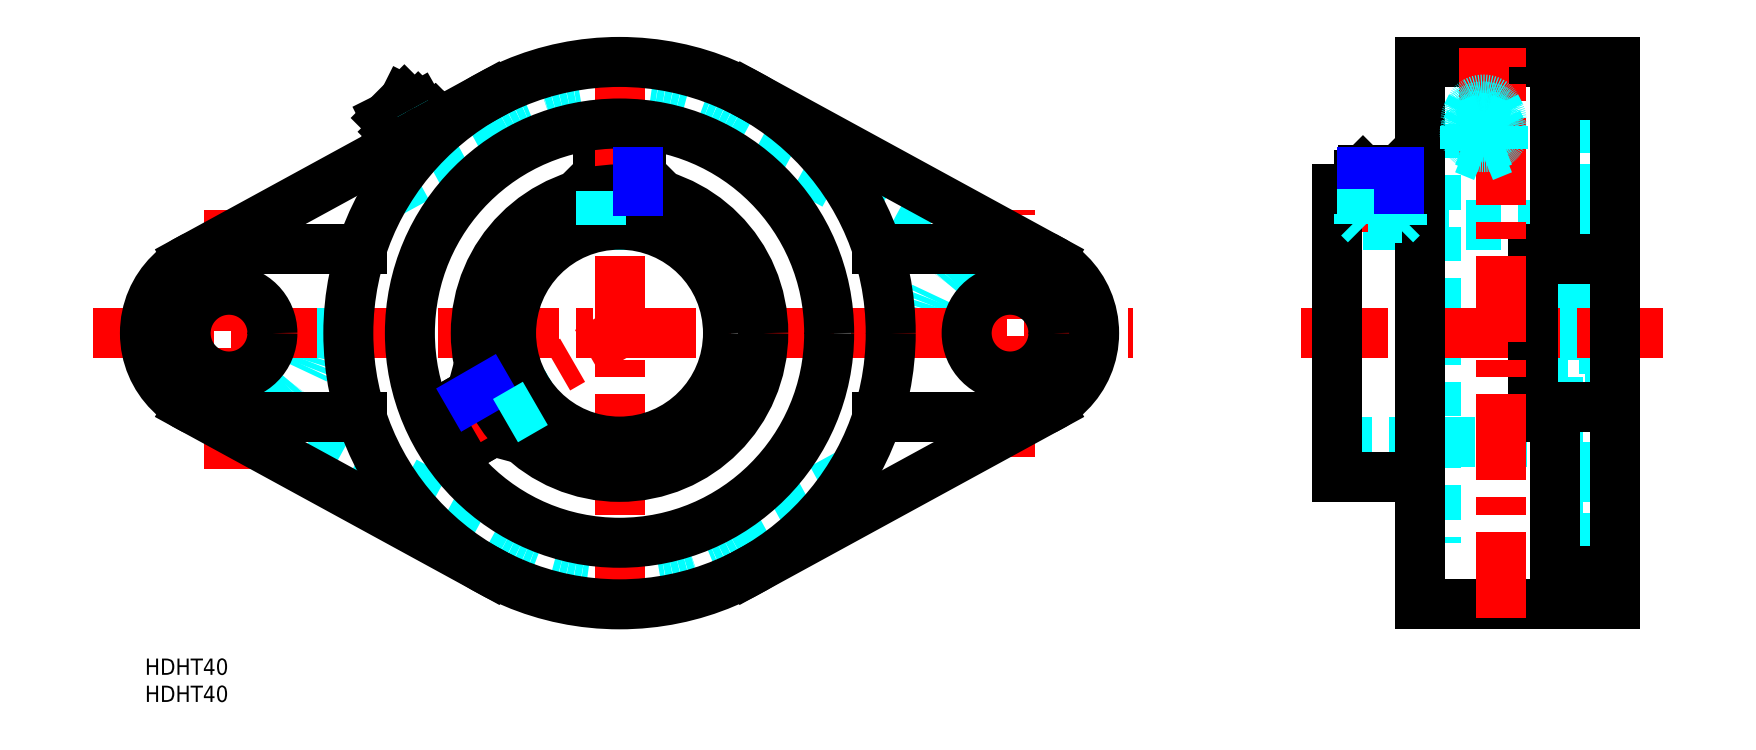
<metadata>
{"format":"dxf","ext":"dxf","renderer":"ezdxf+matplotlib","layout":"modelspace","background":"white","min_lineweight":24,"dpi":150}
</metadata>
<code>
0
SECTION
2
ENTITIES
0
TEXT
8
MSM_PART_NUMBER
10
0
20
-8
30
0
40
3
1
HDHT40
0
TEXT
8
MSM_PART_NUMBER
10
0
20
-3
30
0
40
3
1
HDHT40
0
LINE
8
MSM_NARROW
10
84.04
20
89.77
30
0
11
84.04
21
86.27
31
0
0
LINE
8
MSM_DASHED
10
90.96
20
79.7
30
0
11
90.96
21
86.27
31
0
0
LINE
8
MSM_NARROW
10
63.44
20
42.12
30
0
11
66.48
21
43.87
31
0
0
LINE
8
MSM_DASHED
10
68.71
20
53.15
30
0
11
63.02
21
49.86
31
0
0
LINE
8
MSM_DASHED
10
63.29
20
50.02
30
0
11
66.75
21
44.03
31
0
0
LINE
8
MSM_DASHED
10
63.29
20
50.02
30
0
11
62.92
21
50.12
31
0
0
LINE
8
MSM_DASHED
10
66.65
20
43.65
30
0
11
66.75
21
44.03
31
0
0
LINE
8
MSM_DASHED
10
90.96
20
85.96
30
0
11
91.23
21
86.23
31
0
0
LINE
8
MSM_DASHED
10
83.77
20
86.23
30
0
11
84.04
21
85.96
31
0
0
LINE
8
MSM_DASHED
10
90.96
20
85.96
30
0
11
84.04
21
85.96
31
0
0
LINE
8
MSM_DASHED
10
91.14
20
79.67
30
0
11
91.5
21
80
31
0
0
LINE
8
MSM_DASHED
10
91.5
20
80
30
0
11
83.5
21
80
31
0
0
LINE
8
MSM_DASHED
10
83.86
20
79.67
30
0
11
83.5
21
80
31
0
0
LINE
8
MSM_DASHED
10
68.65
20
53.32
30
0
11
68.18
21
53.46
31
0
0
LINE
8
MSM_DASHED
10
68.18
20
53.46
30
0
11
72.18
21
46.54
31
0
0
LINE
8
MSM_DASHED
10
72.29
20
47.02
30
0
11
72.18
21
46.54
31
0
0
LINE
8
MSM_DASHED
10
65.12
20
44.77
30
0
11
62.52
21
43.27
31
0
0
LINE
8
MSM_DASHED
10
63.12
20
48.23
30
0
11
60.52
21
46.73
31
0
0
LINE
8
MSM_DASHED
10
65.12
20
44.77
30
0
11
63.12
21
48.23
31
0
0
LINE
8
MSM_DASHED
10
65.12
20
47.08
30
0
11
63.12
21
48.23
31
0
0
LINE
8
MSM_DASHED
10
65.12
20
44.77
30
0
11
65.12
21
47.08
31
0
0
LINE
8
MSM_DASHED
10
68.8
20
52.38
30
0
11
67.1
21
52.84
31
0
0
LINE
8
MSM_DASHED
10
71.1
20
45.91
30
0
11
71.55
21
47.62
31
0
0
LINE
8
MSM_DASHED
10
68.8
20
52.38
30
0
11
71.55
21
47.62
31
0
0
LINE
8
MSM_DASHED
10
66.81
20
43.44
30
0
11
72.53
21
46.74
31
0
0
LINE
8
MSM_DASHED
10
68.53
20
53.67
30
0
11
62.81
21
50.37
31
0
0
LINE
8
MSM_DASHED
10
67.1
20
52.84
30
0
11
71.1
21
45.91
31
0
0
LINE
8
MSM_DASHED
10
72.18
20
46.54
30
0
11
68.18
21
53.46
31
0
0
LINE
8
MSM_CONTINUOUS
10
64.18
20
41.92
30
0
11
66.81
21
43.44
31
0
0
LINE
8
MSM_CONTINUOUS
10
62.81
20
50.37
30
0
11
60.18
21
48.85
31
0
0
LINE
8
MSM_CONTINUOUS
10
63.14
20
42.2
30
0
11
64.18
21
41.92
31
0
0
LINE
8
MSM_CONTINUOUS
10
60.18
20
48.85
30
0
11
59.9
21
47.8
31
0
0
LINE
8
MSM_CONTINUOUS
10
60.18
20
48.85
30
0
11
64.18
21
41.92
31
0
0
LINE
8
MSM_CONTINUOUS
10
59.9
20
47.8
30
0
11
63.14
21
42.2
31
0
0
LINE
8
MSM_DASHED
10
85.19
20
87
30
0
11
85.19
21
90
31
0
0
LINE
8
MSM_DASHED
10
89.81
20
87
30
0
11
89.81
21
90
31
0
0
LINE
8
MSM_DASHED
10
85.19
20
87
30
0
11
89.81
21
87
31
0
0
LINE
8
MSM_DASHED
10
87.5
20
85.85
30
0
11
89.5
21
87
31
0
0
LINE
8
MSM_DASHED
10
85.5
20
87
30
0
11
87.5
21
85.85
31
0
0
LINE
8
MSM_DASHED
10
90.25
20
80
30
0
11
84.75
21
80
31
0
0
LINE
8
MSM_DASHED
10
90.25
20
80
30
0
11
91.5
21
81.25
31
0
0
LINE
8
MSM_DASHED
10
83.5
20
81.25
30
0
11
84.75
21
80
31
0
0
LINE
8
MSM_DASHED
10
91.5
20
81.25
30
0
11
83.5
21
81.25
31
0
0
LINE
8
MSM_DASHED
10
83.5
20
86.2
30
0
11
83.5
21
79.6
31
0
0
LINE
8
MSM_DASHED
10
91.5
20
79.6
30
0
11
91.5
21
86.2
31
0
0
LINE
8
MSM_DASHED
10
83.5
20
80
30
0
11
91.5
21
80
31
0
0
LINE
8
MSM_CONTINUOUS
10
83.5
20
89.23
30
0
11
83.5
21
86.2
31
0
0
LINE
8
MSM_CONTINUOUS
10
91.5
20
86.2
30
0
11
91.5
21
89.23
31
0
0
LINE
8
MSM_CONTINUOUS
10
91.5
20
89.23
30
0
11
83.5
21
89.23
31
0
0
LINE
8
MSM_CONTINUOUS
10
90.73
20
90
30
0
11
84.27
21
90
31
0
0
LINE
8
MSM_CONTINUOUS
10
84.27
20
90
30
0
11
83.5
21
89.23
31
0
0
LINE
8
MSM_CONTINUOUS
10
91.5
20
89.23
30
0
11
90.73
21
90
31
0
0
LINE
8
MSM_CENTER
10
52.45
20
95.05
30
0
11
45.83
21
101.7
31
0
0
LINE
8
MSM_CONTINUOUS
10
44.44
20
99.67
30
0
11
47.83
21
103.1
31
0
0
LINE
8
MSM_CONTINUOUS
10
44.44
20
99.67
30
0
11
45.71
21
97.12
31
0
0
LINE
8
MSM_CONTINUOUS
10
50.38
20
101.8
30
0
11
47.83
21
103.1
31
0
0
LINE
8
MSM_CONTINUOUS
10
45.71
20
97.12
30
0
11
50.38
21
101.8
31
0
0
LINE
8
MSM_CONTINUOUS
10
51.3
20
100.2
30
0
11
50.38
21
101.8
31
0
0
LINE
8
MSM_CONTINUOUS
10
45.71
20
97.12
30
0
11
47.34
21
96.2
31
0
0
LINE
8
MSM_CONTINUOUS
10
49.29
20
92.5
30
0
11
55
21
98.21
31
0
0
LINE
8
MSM_CONTINUOUS
10
49.3
20
95.34
30
0
11
50.72
21
93.93
31
0
0
LINE
8
MSM_CONTINUOUS
10
47.87
20
93.91
30
0
11
49.29
21
92.5
31
0
0
LINE
8
MSM_CONTINUOUS
10
47.34
20
96.2
30
0
11
51.3
21
100.2
31
0
0
LINE
8
MSM_CONTINUOUS
10
47.34
20
96.2
30
0
11
48.26
21
94.29
31
0
0
LINE
8
MSM_CONTINUOUS
10
53.21
20
99.24
30
0
11
51.3
21
100.2
31
0
0
LINE
8
MSM_CONTINUOUS
10
53.59
20
99.63
30
0
11
55
21
98.21
31
0
0
LINE
8
MSM_CONTINUOUS
10
47.87
20
93.91
30
0
11
53.59
21
99.63
31
0
0
LINE
8
MSM_CONTINUOUS
10
52.16
20
98.2
30
0
11
53.57
21
96.78
31
0
0
LINE
8
MSM_DASHED
10
108.1
20
22.26
30
0
11
130.5
21
34.48
31
0
0
LINE
8
MSM_DASHED
10
137.5
20
60
30
0
11
144
21
60
31
0
0
ARC
8
MSM_DASHED
10
87.5
20
60
30
0
40
43
50
61.37
51
118.6
0
LINE
8
MSM_DASHED
10
66.9
20
97.74
30
0
11
44.5
21
85.52
31
0
0
ARC
8
MSM_DASHED
10
159.5
20
60
30
0
40
15.5
50
118.1
51
180
0
LINE
8
MSM_DASHED
10
152.2
20
73.67
30
0
11
108.1
21
97.74
31
0
0
ARC
8
MSM_DASHED
10
87.5
20
60
30
0
40
43
50
241.4
51
298.6
0
LINE
8
MSM_DASHED
10
37.5
20
60
30
0
11
31
21
60
31
0
0
LINE
8
MSM_DASHED
10
22.8
20
46.33
30
0
11
66.9
21
22.26
31
0
0
ARC
8
MSM_DASHED
10
15.5
20
60
30
0
40
15.5
50
298.1
51
0
0
LINE
8
MSM_DASHED
10
54.35
20
98.87
30
0
11
47.78
21
95.28
31
0
0
LINE
8
MSM_CENTER
10
35
20
60
30
0
11
140
21
60
31
0
0
LINE
8
MSM_CENTER
10
87.5
20
7.5
30
0
11
87.5
21
112.5
31
0
0
LINE
8
MSM_CENTER
10
59.6
20
43.89
30
0
11
90.16
21
61.54
31
0
0
LINE
8
MSM_CENTER
10
136.7
20
60
30
0
11
182.3
21
60
31
0
0
LINE
8
MSM_CENTER
10
159.5
20
37.25
30
0
11
159.5
21
82.75
31
0
0
LINE
8
MSM_CENTER
10
-9.488
20
60
30
0
11
40.49
21
60
31
0
0
LINE
8
MSM_CENTER
10
15.5
20
35.01
30
0
11
15.5
21
84.99
31
0
0
LINE
8
MSM_CONTINUOUS
10
8.073
20
46.4
30
0
11
63.54
21
16.11
31
0
0
LINE
8
MSM_CONTINUOUS
10
166.9
20
73.6
30
0
11
111.5
21
103.9
31
0
0
LINE
8
MSM_CONTINUOUS
10
47.78
20
95.28
30
0
11
8.073
21
73.6
31
0
0
LINE
8
MSM_CONTINUOUS
10
63.54
20
103.9
30
0
11
54.35
21
98.87
31
0
0
LINE
8
MSM_CONTINUOUS
10
111.5
20
16.11
30
0
11
166.9
21
46.4
31
0
0
LINE
8
MSM_CONTINUOUS
10
39.96
20
75.5
30
0
11
15.5
21
75.5
31
0
0
LINE
8
MSM_CONTINUOUS
10
15.5
20
44.5
30
0
11
39.96
21
44.5
31
0
0
CIRCLE
8
MSM_CONTINUOUS
10
15.5
20
60
30
0
40
8
0
ARC
8
MSM_CONTINUOUS
10
15.5
20
60
30
0
40
15.5
50
90
51
270
0
CIRCLE
8
MSM_CONTINUOUS
10
159.5
20
60
30
0
40
8
0
LINE
8
MSM_CONTINUOUS
10
159.5
20
75.5
30
0
11
135
21
75.5
31
0
0
LINE
8
MSM_CONTINUOUS
10
135
20
44.5
30
0
11
159.5
21
44.5
31
0
0
ARC
8
MSM_CONTINUOUS
10
159.5
20
60
30
0
40
15.5
50
270
51
90
0
CIRCLE
8
MSM_CONTINUOUS
10
87.5
20
60
30
0
40
38.65
0
CIRCLE
8
MSM_CONTINUOUS
10
87.5
20
60
30
0
40
50
0
CIRCLE
8
MSM_CONTINUOUS
10
87.5
20
60
30
0
40
20
0
CIRCLE
8
MSM_CONTINUOUS
10
87.5
20
60
30
0
40
26.5
0
LINE
8
MSM_DASHED
10
260.5
20
85.52
30
0
11
271
21
85.52
31
0
0
LINE
8
MSM_DASHED
10
260.5
20
46.33
30
0
11
271
21
46.33
31
0
0
LINE
8
MSM_DASHED
10
219.8
20
40
30
0
11
269
21
40
31
0
0
LINE
8
MSM_DASHED
10
269
20
80
30
0
11
219.8
21
80
31
0
0
LINE
8
MSM_DASHED
10
260.5
20
17
30
0
11
260.5
21
103
31
0
0
LINE
8
MSM_DASHED
10
260.5
20
97.74
30
0
11
271
21
97.74
31
0
0
LINE
8
MSM_DASHED
10
271
20
103
30
0
11
260.5
21
103
31
0
0
LINE
8
MSM_DASHED
10
260.5
20
22.26
30
0
11
271
21
22.26
31
0
0
LINE
8
MSM_DASHED
10
260.5
20
17
30
0
11
271
21
17
31
0
0
LINE
8
MSM_DASHED
10
260.5
20
33.5
30
0
11
269
21
33.5
31
0
0
LINE
8
MSM_DASHED
10
269
20
86.5
30
0
11
260.5
21
86.5
31
0
0
LINE
8
MSM_DASHED
10
269
20
33.5
30
0
11
269
21
86.5
31
0
0
LINE
8
MSM_DASHED
10
235
20
33.5
30
0
11
238
21
33.5
31
0
0
LINE
8
MSM_DASHED
10
238
20
86.5
30
0
11
235
21
86.5
31
0
0
LINE
8
MSM_DASHED
10
235
20
21.35
30
0
11
238
21
21.35
31
0
0
LINE
8
MSM_DASHED
10
238
20
98.65
30
0
11
235
21
98.65
31
0
0
LINE
8
MSM_DASHED
10
238
20
98.65
30
0
11
238
21
21.35
31
0
0
LINE
8
MSM_DASHED
10
260.5
20
34.48
30
0
11
271
21
34.48
31
0
0
LINE
8
MSM_DASHED
10
260.5
20
60
30
0
11
271
21
60
31
0
0
LINE
8
MSM_DASHED
10
260.5
20
73.67
30
0
11
271
21
73.67
31
0
0
LINE
8
MSM_DASHED
10
256
20
52
30
0
11
271
21
52
31
0
0
LINE
8
MSM_DASHED
10
271
20
68
30
0
11
256
21
68
31
0
0
LINE
8
MSM_CENTER
10
213.2
20
60
30
0
11
281.8
21
60
31
0
0
LINE
8
MSM_CENTER
10
227.8
20
94.45
30
0
11
227.8
21
76.77
31
0
0
LINE
8
MSM_CONTINUOUS
10
219.8
20
33.5
30
0
11
235
21
33.5
31
0
0
LINE
8
MSM_CONTINUOUS
10
235
20
86.5
30
0
11
219.8
21
86.5
31
0
0
LINE
8
MSM_CONTINUOUS
10
219.8
20
86.5
30
0
11
219.8
21
33.5
31
0
0
LINE
8
MSM_CONTINUOUS
10
271
20
110
30
0
11
271
21
10
31
0
0
LINE
8
MSM_CONTINUOUS
10
235
20
10
30
0
11
271
21
10
31
0
0
LINE
8
MSM_CONTINUOUS
10
271
20
110
30
0
11
235
21
110
31
0
0
LINE
8
MSM_CONTINUOUS
10
235
20
110
30
0
11
235
21
10
31
0
0
LINE
8
MSM_CONTINUOUS
10
260
20
73.6
30
0
11
260
21
103.9
31
0
0
LINE
8
MSM_CONTINUOUS
10
260
20
103.9
30
0
11
271
21
103.9
31
0
0
LINE
8
MSM_CONTINUOUS
10
260
20
16.11
30
0
11
260
21
46.4
31
0
0
LINE
8
MSM_CONTINUOUS
10
260
20
16.11
30
0
11
271
21
16.11
31
0
0
LINE
8
MSM_CONTINUOUS
10
260
20
73.6
30
0
11
271
21
73.6
31
0
0
LINE
8
MSM_CONTINUOUS
10
256
20
75.5
30
0
11
260
21
75.5
31
0
0
LINE
8
MSM_CONTINUOUS
10
256
20
44.5
30
0
11
256
21
75.5
31
0
0
LINE
8
MSM_CONTINUOUS
10
256
20
44.5
30
0
11
260
21
44.5
31
0
0
LINE
8
MSM_CONTINUOUS
10
260
20
46.4
30
0
11
271
21
46.4
31
0
0
LINE
8
MSM_CENTER
10
250
20
7.5
30
0
11
250
21
112.5
31
0
0
LINE
8
MSM_DASHED
10
84.04
20
86.27
30
0
11
84.04
21
79.7
31
0
0
LINE
8
MSM_NARROW
10
90.96
20
86.27
30
0
11
90.96
21
89.77
31
0
0
LINE
8
MSM_NARROW
10
63.02
20
49.86
30
0
11
59.99
21
48.11
31
0
0
LINE
8
MSM_DASHED
10
66.48
20
43.87
30
0
11
72.17
21
47.15
31
0
0
LINE
8
MSM_DASHED
10
231.3
20
85.96
30
0
11
231.8
21
86.5
31
0
0
LINE
8
MSM_DASHED
10
223.8
20
86.5
30
0
11
224.3
21
85.96
31
0
0
LINE
8
MSM_DASHED
10
231.3
20
85.96
30
0
11
224.3
21
85.96
31
0
0
LINE
8
MSM_DASHED
10
225.5
20
87
30
0
11
225.5
21
90
31
0
0
LINE
8
MSM_DASHED
10
230.1
20
87
30
0
11
230.1
21
90
31
0
0
LINE
8
MSM_DASHED
10
225.5
20
87
30
0
11
230.1
21
87
31
0
0
LINE
8
MSM_DASHED
10
227.8
20
85.85
30
0
11
229.8
21
87
31
0
0
LINE
8
MSM_DASHED
10
225.8
20
87
30
0
11
227.8
21
85.85
31
0
0
LINE
8
MSM_DASHED
10
230.6
20
80
30
0
11
231.8
21
81.25
31
0
0
LINE
8
MSM_DASHED
10
223.8
20
81.25
30
0
11
225.1
21
80
31
0
0
LINE
8
MSM_DASHED
10
231.8
20
81.25
30
0
11
223.8
21
81.25
31
0
0
LINE
8
MSM_DASHED
10
223.8
20
86.5
30
0
11
223.8
21
80
31
0
0
LINE
8
MSM_DASHED
10
231.8
20
80
30
0
11
231.8
21
86.5
31
0
0
LINE
8
MSM_CONTINUOUS
10
223.8
20
89.23
30
0
11
223.8
21
86.5
31
0
0
LINE
8
MSM_CONTINUOUS
10
231.8
20
86.5
30
0
11
231.8
21
89.23
31
0
0
LINE
8
MSM_CONTINUOUS
10
231.8
20
89.23
30
0
11
223.8
21
89.23
31
0
0
LINE
8
MSM_CONTINUOUS
10
231
20
90
30
0
11
224.6
21
90
31
0
0
LINE
8
MSM_CONTINUOUS
10
224.6
20
90
30
0
11
223.8
21
89.23
31
0
0
LINE
8
MSM_CONTINUOUS
10
231.8
20
89.23
30
0
11
231
21
90
31
0
0
LINE
8
MSM_NARROW
10
224.3
20
89.77
30
0
11
224.3
21
86.5
31
0
0
LINE
8
MSM_DASHED
10
224.3
20
86.5
30
0
11
224.3
21
80
31
0
0
LINE
8
MSM_DASHED
10
231.3
20
80
30
0
11
231.3
21
86.5
31
0
0
LINE
8
MSM_NARROW
10
231.3
20
86.5
30
0
11
231.3
21
89.77
31
0
0
LINE
8
MSM_CENTER
10
246.8
20
112.6
30
0
11
246.8
21
89.77
31
0
0
LINE
8
MSM_DASHED
10
246.8
20
93.91
30
0
11
243.3
21
95.34
31
0
0
LINE
8
MSM_DASHED
10
250.3
20
95.34
30
0
11
246.8
21
93.91
31
0
0
LINE
8
MSM_DASHED
10
244.5
20
101.9
30
0
11
243.7
21
100.2
31
0
0
LINE
8
MSM_DASHED
10
249.9
20
100.2
30
0
11
249.1
21
101.9
31
0
0
LINE
8
MSM_DASHED
10
249.5
20
97.63
30
0
11
250
21
98.81
31
0
0
LINE
8
MSM_DASHED
10
243.6
20
98.81
30
0
11
244.1
21
97.63
31
0
0
LINE
8
MSM_DASHED
10
244.2
20
98.88
30
0
11
243.5
21
97.64
31
0
0
LINE
8
MSM_DASHED
10
250.1
20
97.64
30
0
11
249.4
21
98.88
31
0
0
LINE
8
MSM_DASHED
10
246.8
20
92.5
30
0
11
243.3
21
93.93
31
0
0
LINE
8
MSM_DASHED
10
250.3
20
93.93
30
0
11
246.8
21
92.5
31
0
0
LINE
8
MSM_DASHED
10
246.8
20
98.21
30
0
11
250.3
21
96.78
31
0
0
LINE
8
MSM_DASHED
10
250.3
20
98.2
30
0
11
250.3
21
93.93
31
0
0
LINE
8
MSM_DASHED
10
246.8
20
99.63
30
0
11
250.3
21
98.2
31
0
0
LINE
8
MSM_DASHED
10
243.3
20
96.78
30
0
11
246.8
21
98.21
31
0
0
LINE
8
MSM_DASHED
10
243.3
20
98.2
30
0
11
246.8
21
99.63
31
0
0
LINE
8
MSM_DASHED
10
243.3
20
98.2
30
0
11
243.3
21
93.93
31
0
0
ARC
8
MSM_DASHED
10
246.8
20
99.08
30
0
40
4.784
50
248.5
51
291.5
0
ARC
8
MSM_DASHED
10
246.1
20
97.44
30
0
40
2.993
50
214.8
51
246.7
0
ARC
8
MSM_DASHED
10
245.1
20
96.77
30
0
40
1.819
50
151.4
51
214.7
0
ARC
8
MSM_DASHED
10
246
20
96.17
30
0
40
2.923
50
110
51
149.8
0
ARC
8
MSM_DASHED
10
246.8
20
94.46
30
0
40
4.784
50
68.54
51
111.5
0
ARC
8
MSM_DASHED
10
247.5
20
97.44
30
0
40
2.993
50
293.3
51
325.2
0
ARC
8
MSM_DASHED
10
248.5
20
96.77
30
0
40
1.819
50
325.3
51
28.56
0
ARC
8
MSM_DASHED
10
247.6
20
96.17
30
0
40
2.923
50
30.2
51
70.04
0
ARC
8
MSM_DASHED
10
246.8
20
99.92
30
0
40
3.141
50
54.64
51
119.8
0
ARC
8
MSM_DASHED
10
245.9
20
101.3
30
0
40
1.512
50
116.9
51
177.5
0
ARC
8
MSM_DASHED
10
246.8
20
102.9
30
0
40
3.187
50
240.4
51
304.7
0
ARC
8
MSM_DASHED
10
245.9
20
101.4
30
0
40
1.512
50
182.5
51
243.1
0
ARC
8
MSM_DASHED
10
247.7
20
101.4
30
0
40
1.512
50
307.7
51
357.5
0
ARC
8
MSM_DASHED
10
247.8
20
101.3
30
0
40
1.421
50
1.552
51
54.42
0
ARC
8
MSM_DASHED
10
246.9
20
97.71
30
0
40
4.082
50
55.88
51
91
0
ARC
8
MSM_DASHED
10
248.1
20
99.38
30
0
40
2.023
50
2.227
51
57.64
0
ARC
8
MSM_DASHED
10
246.7
20
97.71
30
0
40
4.082
50
89
51
124.1
0
ARC
8
MSM_DASHED
10
245.5
20
99.38
30
0
40
2.023
50
122.4
51
177.8
0
ARC
8
MSM_DASHED
10
246.9
20
101.2
30
0
40
4.082
50
269
51
304.1
0
ARC
8
MSM_DASHED
10
248.1
20
99.54
30
0
40
2.023
50
302.4
51
357.8
0
ARC
8
MSM_DASHED
10
246.7
20
101.2
30
0
40
4.082
50
235.9
51
271
0
ARC
8
MSM_DASHED
10
245.5
20
99.54
30
0
40
2.023
50
182.2
51
237.6
0
ARC
8
MSM_DASHED
10
246.7
20
96.79
30
0
40
3.378
50
88.92
51
130.6
0
ARC
8
MSM_DASHED
10
245.6
20
98.13
30
0
40
1.648
50
132.3
51
178.2
0
ARC
8
MSM_DASHED
10
246.9
20
96.79
30
0
40
3.378
50
49.41
51
91.08
0
ARC
8
MSM_DASHED
10
248
20
98.13
30
0
40
1.648
50
1.802
51
47.74
0
ARC
8
MSM_DASHED
10
246.7
20
99.58
30
0
40
3.378
50
229.4
51
271.1
0
ARC
8
MSM_DASHED
10
245.6
20
98.24
30
0
40
1.648
50
181.8
51
227.7
0
ARC
8
MSM_DASHED
10
246.9
20
99.58
30
0
40
3.378
50
268.9
51
310.6
0
ARC
8
MSM_DASHED
10
248
20
98.24
30
0
40
1.648
50
312.3
51
358.2
0
VIEWPORT
8
0
10
202.5
20
128.5
30
0
40
441
41
311.9
68
     1
69
     1
0
VIEWPORT
8
0
10
202.5
20
128.5
30
0
40
324
41
205.6
68
     2
69
     2
0
ENDSEC
0
EOF

</code>
